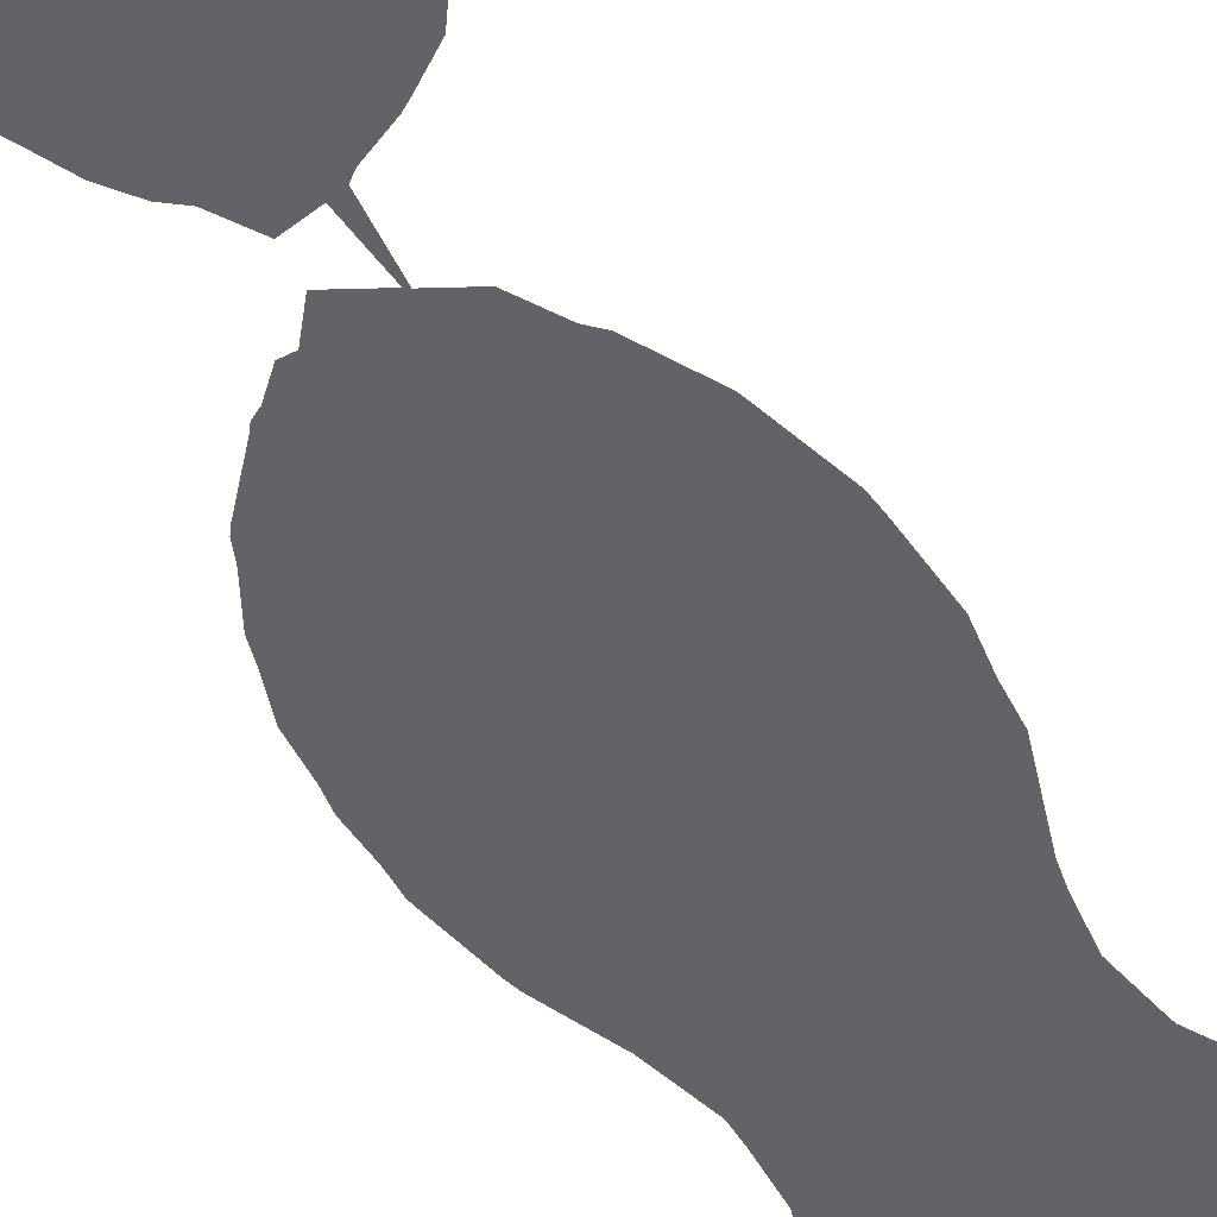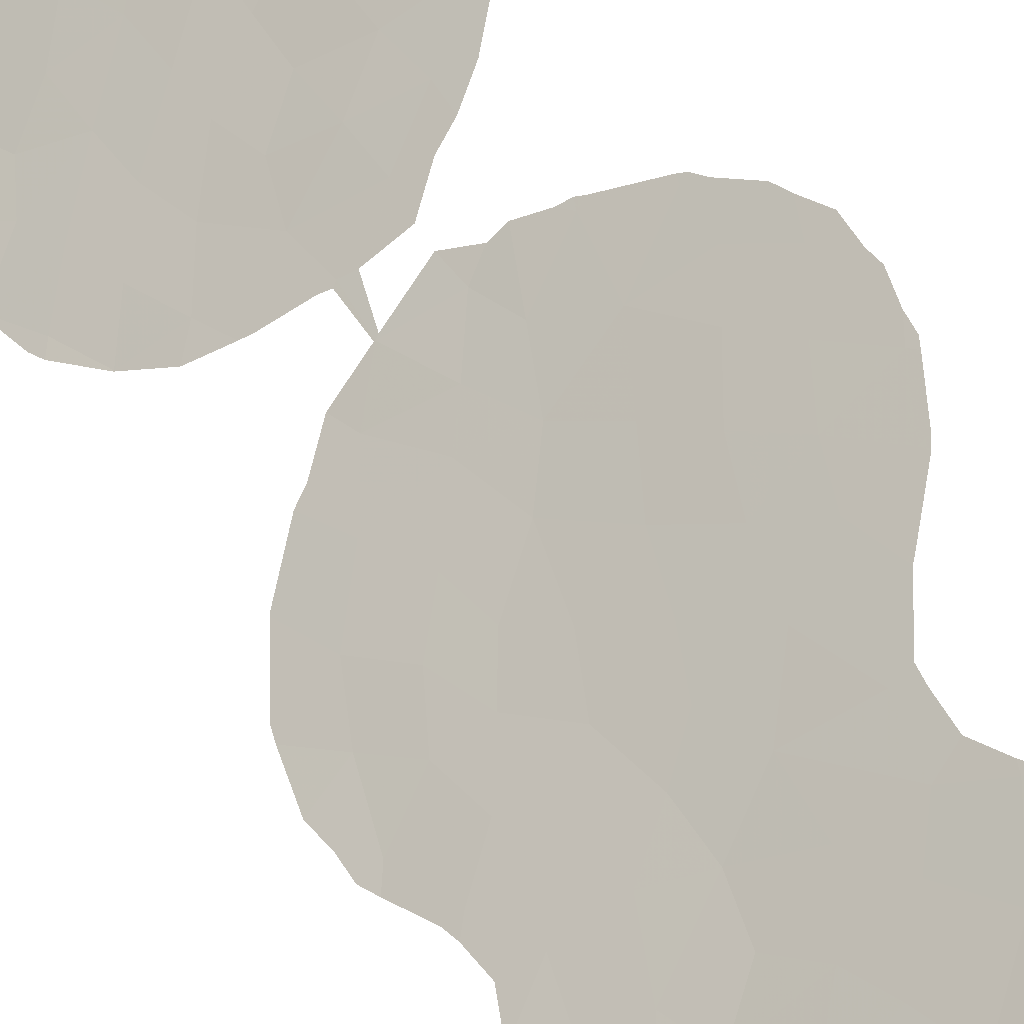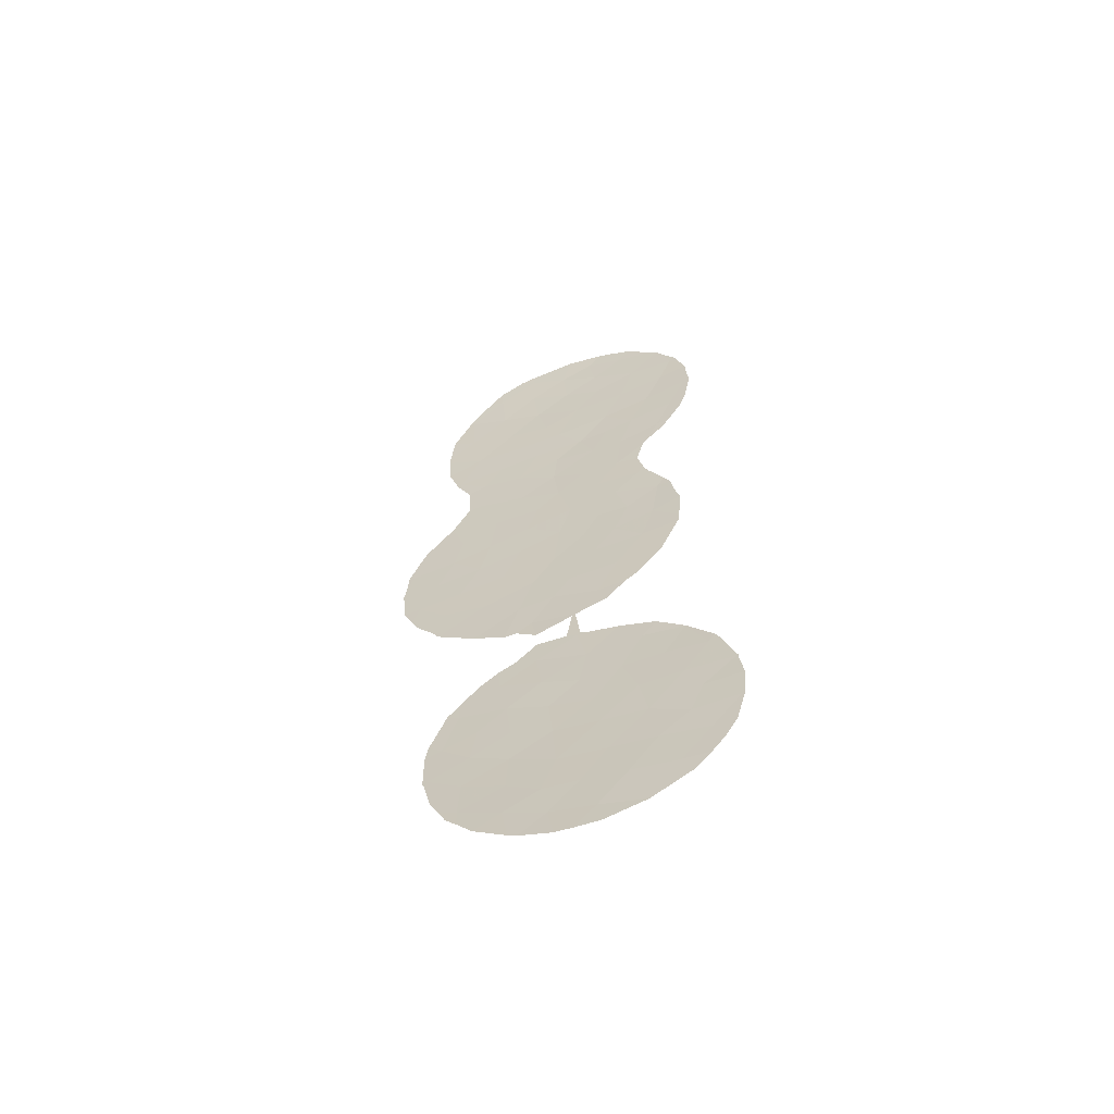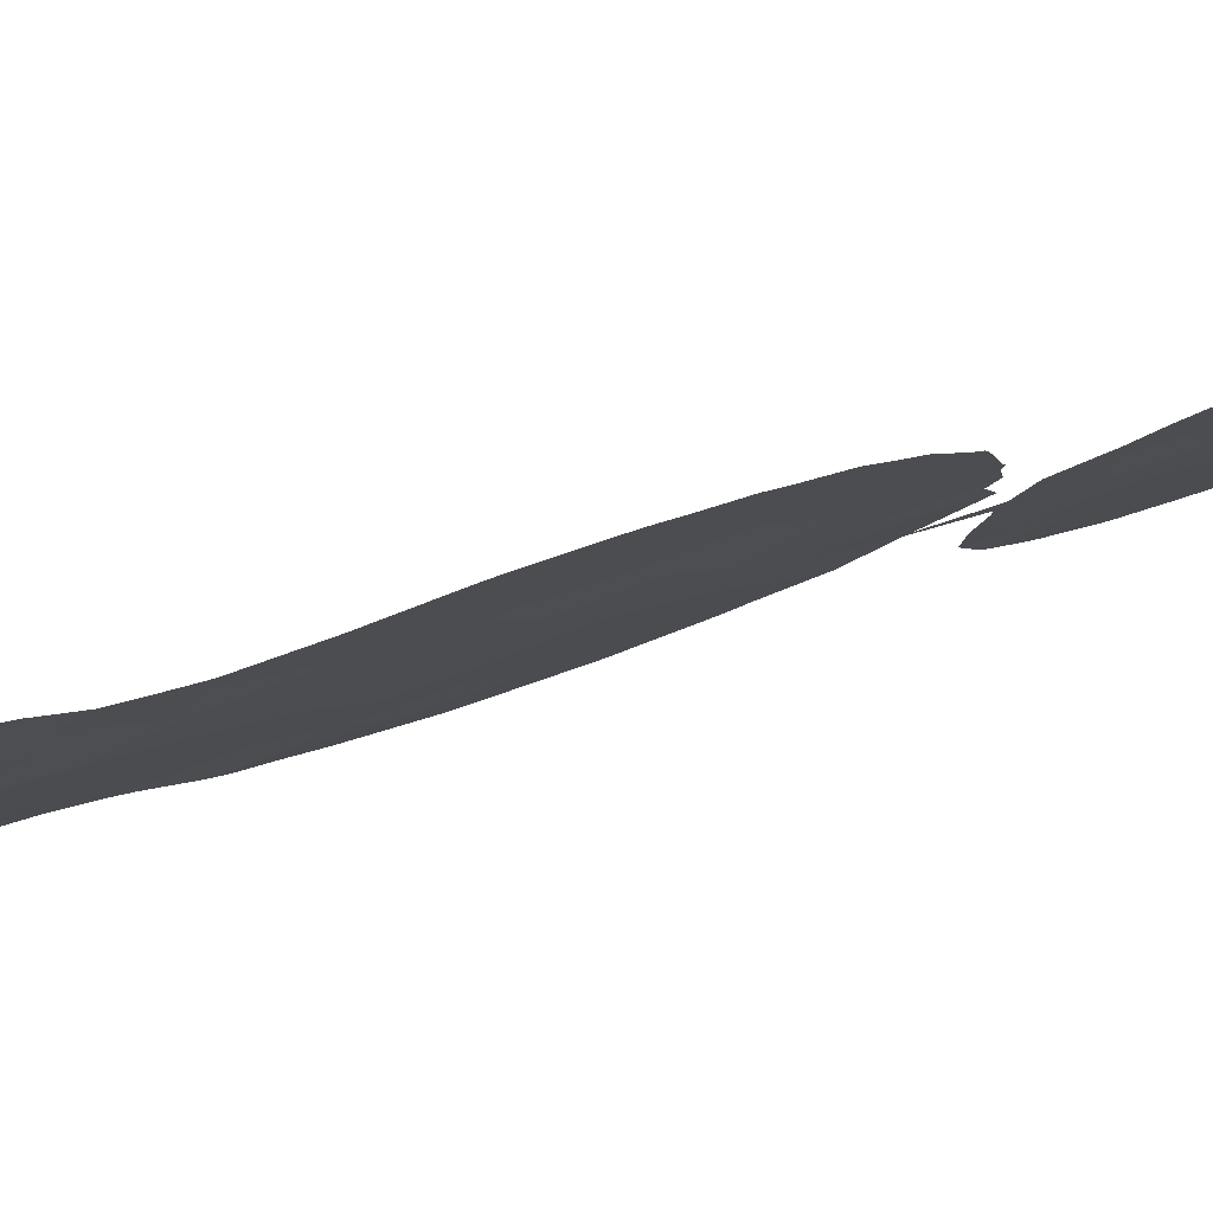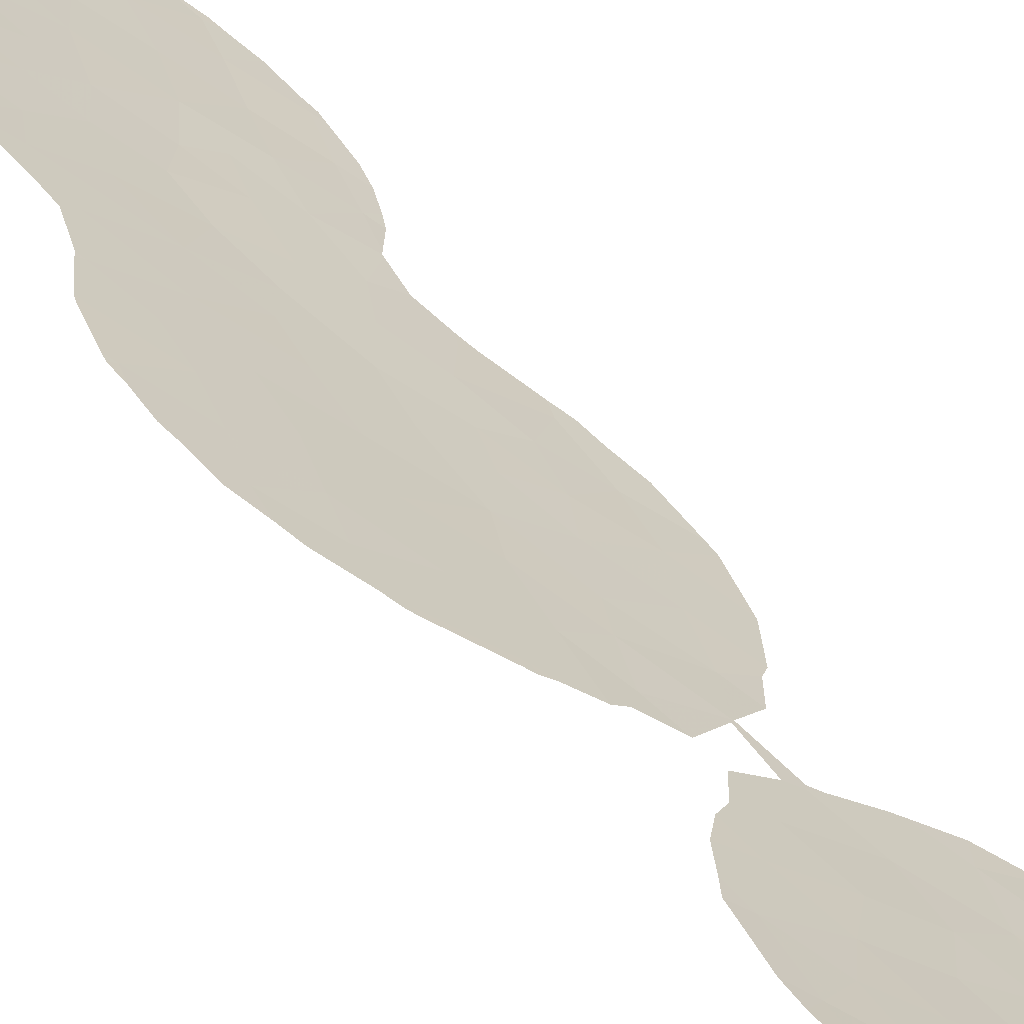
<metadata>
{"format":"obj","ext":"obj","renderer":"f3d","projection":"perspective","resolution":1024,"background":"white","views":[{"elev":-74.7,"azim":-144.4,"up":"+Y"},{"elev":44.0,"azim":-20.5,"up":"+Y"},{"elev":-61.7,"azim":-119.3,"up":"+Z"},{"elev":28.0,"azim":58.8,"up":"+Y"},{"elev":47.2,"azim":144.3,"up":"+Y"}]}
</metadata>
<code>
v -31.13 32.22 -3.152
v -34.84 29.17 5.106
v -37.01 27.54 -9.421
v -27.91 34.87 1.727
v -28.46 34.42 3.496
v -33.53 30.42 15.92
v -31.86 31.83 17.01
v -30.08 33.07 6.206
v -29.83 33.29 -1.794
v -31.6 31.79 -1.046
v -32.39 31.15 9.154
v -31.21 32.28 13.7
v -27.28 35.41 -0.002687
v -33.52 30.21 1.893
v -34.11 29.73 3.376
v -32.39 31.18 -3.06
v -34.75 29.24 1.441
v -32.56 31.01 7.206
v -32.64 31.54 -19.82
v -29.51 33.54 1.99
v -31.22 32.71 -18.93
v -37.01 27.72 -15.89
v -36.77 27.69 10.87
v -26.89 35.71 3.322
v -29.76 33.88 -17.96
v -30.65 32.77 -9.372
v -28.37 34.51 6.768
v -28.77 34.17 5.172
v -33.58 30.21 8.33
v -30.04 33.37 -12.45
v -32.38 31.13 0.5207
v -31.07 32.23 2.406
v -29.9 33.55 -14.22
v -35.69 28.76 -14.84
v -38.62 26.44 -15.96
v -31.63 31.83 -4.746
v -30.43 33.09 17.7
v -35.08 29.44 -18.7
v -32.77 31.24 -16.33
v -31.21 32.48 -15.22
v -37.38 27.23 12.73
v -33.41 30.52 -10.95
v -32.68 31.06 13.75
v -33.54 30.27 12.13
v -34.68 29.42 13.93
v -34.82 29.35 -10.9
v -34.14 30.3 -20.32
v -32.4 31.38 -12.19
v -34.77 29.25 -1.9
v -29.07 34.2 16.21
v -33.21 30.57 -5.303
v -37.63 27.25 -17.46
v -37.75 27.02 -11.33
v -34.25 30.01 20.91
v -30.98 32.56 -11.33
v -36.44 27.98 14.32
v -34.47 29.67 17.41
v -28.27 34.59 -1.359
v -28.31 34.57 -3.063
v -33.14 30.8 18.24
v -37.68 27.07 17.9
v -35.45 28.84 15.93
v -34.44 29.79 19.2
v -34.06 29.85 10.53
v -28.83 34.12 0.1679
v -29.75 33.39 -4.306
v -37.16 27.45 16.29
v -36.03 28.43 18.11
v -35.56 28.89 20.35
v -38.59 26.39 -13.11
v -31.18 32.44 -13.29
v -33.01 30.67 -1.872
v -37.44 27.34 -14.39
v -35.23 28.91 10.38
v -31.71 31.71 6.124
v -31.9 31.71 -8.21
v -32.13 31.58 -10.14
v -36.48 27.83 4.223
v -31.21 32.59 -17.1
v -29.55 33.58 10.7
v -29.39 33.67 8.613
v -31.07 32.26 8.02
v -35.56 28.71 -9.044
v -35.99 28.61 -17.01
v -34.41 29.89 -16.68
v -29.88 33.23 3.912
v -32.37 31.68 -18.11
v -29.75 33.78 -16.16
v -31.01 32.34 10.29
v -31.35 32.01 4.461
v -33.11 30.96 20.22
v -28.59 34.72 -15.08
v -35.76 28.44 -0.04442
v -36.65 28.14 -19.06
v -30.69 32.78 15.5
v -36.21 28.05 1.898
v -34.18 29.71 6.612
v -30.48 32.73 0.4576
v -33.93 29.89 0.005718
v -33.64 30.27 -9.04
v -29.06 34.31 18.49
v -38.12 26.69 14.72
v -31.73 32.06 19.18
v -28.89 34.35 -13.02
v -35.67 29.03 -20.95
v -29.34 33.86 13.83
v -31.81 32.14 21.09
v -36.9 27.75 -12.9
v -34.11 30.05 -14.54
v -27.44 35.27 5.141
v -33.9 30.16 -12.74
v -35.39 28.96 -12.84
v -35.01 29.06 8.132
v -35.76 28.53 12.4
v -33.31 30.52 -7.171
v -33.58 30.66 -18.32
v -32.6 30.96 3.068
v -34.03 29.85 -3.827
v -32.19 31.51 15.08
v -29.32 33.91 -10.84
v -30.41 33.28 19.9
v -32.58 31.29 -14.15
v -28.55 34.46 11.75
v -31.73 31.79 12.2
v -32.55 31.06 10.94
v -36.29 28.18 -11.02
v -33.05 30.6 4.963
v -35.77 28.43 6.301
v -35.27 28.81 3.202
v -30.25 33.03 12.01
v -34.66 29.39 12.18
v -37.02 27.53 -9.397
v -37.04 27.51 -9.426
v -26.69 35.9 -0.08886
v -26.63 35.94 1.007
v -30.36 33.48 -19.58
v -29.82 33.88 -18.79
v -26.55 36.01 1.591
v -26.65 35.91 2.634
v -37.01 27.54 -9.382
v -38.68 26.39 -16.08
v -38.39 26.66 -17.54
v -38.63 26.36 -13.21
v -38.65 26.35 -13.09
v -28.43 34.84 -14.85
v -28.44 34.85 -15.14
v -31.82 31.72 -5.987
v -31.1 32.29 -5.255
v -27.9 34.91 -2.683
v -28.12 34.73 -3.157
v -38.05 26.77 17.45
v -37.92 26.89 18.07
v -37.18 27.29 0.5616
v -37.29 27.21 2.343
v -37.96 26.85 -10.89
v -37.08 27.37 3.392
v -36.99 27.43 4.268
v -36.98 27.52 10.4
v -37.29 27.29 10.97
v -35.83 28.4 7.91
v -36.12 28.21 9.196
v -38.31 26.54 15.37
v -38.27 26.58 16.58
v -36.91 27.76 19.93
v -37.18 27.52 19.62
v -36.01 28.55 21.04
v -29.43 34.19 -18.26
v -29.19 34.35 -17.62
v -35.66 29.04 -20.96
v -35.67 29.03 -20.96
v -28.94 34.42 18.62
v -28.87 34.47 18.37
v -28.23 34.94 16.81
v -37.99 26.99 -18.41
v -37.56 27.39 -19.18
v -35.68 29.02 -20.95
v -30.57 32.81 -8.194
v -29.89 33.39 -8.927
v -27.25 35.44 -1.667
v -27.05 35.6 -1.054
v -38.07 26.7 12.93
v -38.3 26.54 14.38
v -33.47 30.95 -21.37
v -32.9 31.42 -21.29
v -38.72 26.36 -15.97
v -38.61 26.37 -13.05
v -38.16 26.7 -11.37
v -29.92 33.71 20.15
v -30.42 33.33 20.84
v -36.45 27.89 -1.889
v -36.41 27.93 -1.984
v -31.5 32.57 -20.58
v -26.74 35.84 3.595
v -27.2 35.47 5.109
v -36.24 28.11 9.426
v -36.15 28.19 9.295
v -36.03 28.23 6.769
v -29.28 33.91 -9.913
v -28.91 34.24 -10.49
v -35.24 29.21 21.49
v -34.78 29.6 21.72
v -37.48 27.26 18.96
v -26.65 35.91 3.293
v -32.94 30.82 -6.981
v -33.12 30.65 -5.384
v -29.5 33.6 -4.431
v -28.29 34.59 -3.34
v -31.15 32.32 -7.818
v -31.89 31.69 -6.861
v -36.04 28.31 -8.263
v -30.66 32.66 -5.268
v -34.33 30.21 -21.42
v -33.47 30.76 21.96
v -33.48 30.76 21.96
v -28.35 34.83 -13.28
v -29.99 33.2 -4.755
v -37.01 27.87 -19.97
v -36.75 27.61 4.844
v -29.68 33.46 -4.623
v -28.03 35.02 15.27
v -29.1 34.31 18.84
v -37.77 26.91 12
v -33.46 30.77 21.95
v -38.38 26.49 14.81
v -31.3 32.61 21.49
v -37.13 27.34 0.08259
v -28.17 34.67 6.8
v -28.3 34.57 6.996
v -27.33 35.36 5.417
v -27.99 35.03 14.79
v -28.03 34.94 13.21
v -28.31 34.67 12.05
v -28.37 34.6 11.67
v -28.9 34.12 10.35
v -28.95 34.06 9.134
v -33.68 30.21 -7.221
v -34.77 29.33 -7.595
v -35.69 29.01 -20.95
v -28.93 34.06 8.552
v -28.75 34.4 -11.15
v -31.8 32.32 -20.78
v -28.55 34.78 -15.49
v -28.83 34.62 -16.82
v -33.24 30.55 -5.311
v -33.41 30.43 -7.056
v -31.9 32.11 21.66
v -28.42 34.73 -12.48
v -28.49 34.5 11.41
v -36.16 28.11 6.244
v -35.06 29.02 -3.798
v -34.35 29.61 -4.804
v -38.71 26.37 -15.71
v -35.43 28.72 -3.488
v -35.06 29.09 -7.738
v -38.8 26.28 -14.48
f 3 132 133
f 20 4 5
f 10 9 98
f 1 9 10
f 11 89 125
f 13 134 135
f 10 16 1
f 17 15 129
f 79 21 25
f 17 14 15
f 11 29 18
f 25 21 136
f 25 136 137
f 122 48 111
f 24 4 138
f 24 138 139
f 24 5 4
f 45 44 43
f 3 140 132
f 38 105 47
f 46 100 83
f 15 2 129
f 50 101 37
f 52 35 141
f 52 141 142
f 79 88 40
f 32 86 90
f 70 144 143
f 99 14 17
f 92 146 145
f 36 147 148
f 45 56 114
f 62 6 57
f 36 16 51
f 16 36 1
f 9 59 58
f 59 150 149
f 84 34 22
f 6 60 57
f 61 152 151
f 5 24 110
f 96 154 153
f 56 45 62
f 53 3 133
f 53 133 155
f 28 5 110
f 78 157 156
f 87 19 21
f 28 27 8
f 23 159 158
f 63 91 54
f 20 98 65
f 52 84 22
f 35 52 22
f 9 66 59
f 63 57 60
f 60 91 63
f 60 7 103
f 7 6 119
f 113 161 160
f 102 67 163
f 102 163 162
f 68 63 69
f 68 69 164
f 68 164 165
f 69 166 164
f 121 103 37
f 89 11 82
f 25 137 167
f 25 167 168
f 105 170 169
f 101 172 171
f 101 50 173
f 101 173 172
f 38 84 94
f 84 52 94
f 94 52 174
f 94 174 175
f 60 6 7
f 51 16 118
f 104 120 30
f 120 55 30
f 4 13 135
f 4 135 138
f 42 111 48
f 87 21 79
f 105 176 170
f 4 20 65
f 37 7 95
f 67 61 151
f 67 151 163
f 26 178 177
f 3 53 126
f 95 12 106
f 48 122 71
f 71 55 48
f 99 49 72
f 49 118 72
f 10 72 16
f 72 10 31
f 52 142 174
f 58 59 149
f 58 149 179
f 80 89 82
f 13 180 134
f 98 9 65
f 9 58 65
f 13 4 65
f 56 41 114
f 41 23 114
f 41 102 182
f 41 182 181
f 73 22 34
f 114 23 74
f 120 26 55
f 122 40 71
f 19 47 183
f 19 183 184
f 108 34 112
f 35 185 141
f 70 53 187
f 70 187 186
f 73 35 22
f 73 108 70
f 69 63 54
f 121 188 189
f 31 10 98
f 63 68 57
f 49 93 190
f 49 190 191
f 46 112 111
f 21 192 136
f 68 62 57
f 28 86 5
f 110 24 193
f 110 193 194
f 74 23 195
f 74 195 196
f 44 45 131
f 128 113 160
f 128 160 197
f 113 74 196
f 113 196 161
f 120 199 198
f 26 120 198
f 26 198 178
f 69 200 166
f 69 54 201
f 69 201 200
f 91 60 103
f 18 29 97
f 8 82 75
f 33 88 92
f 61 202 152
f 62 68 67
f 68 61 67
f 61 68 165
f 61 165 202
f 56 62 67
f 24 139 203
f 51 115 204
f 51 204 205
f 115 100 76
f 13 65 58
f 13 58 179
f 13 179 180
f 59 66 206
f 59 206 207
f 19 87 116
f 33 104 30
f 30 71 33
f 76 26 177
f 76 177 208
f 100 42 77
f 42 48 77
f 48 55 77
f 55 71 30
f 115 76 209
f 115 209 204
f 100 77 76
f 55 26 77
f 76 208 209
f 78 2 128
f 82 81 80
f 3 83 210
f 3 210 140
f 1 36 148
f 1 148 211
f 111 42 46
f 37 101 121
f 34 84 85
f 36 51 205
f 36 205 147
f 47 212 183
f 88 33 40
f 32 20 86
f 25 88 79
f 97 127 18
f 54 91 213
f 54 213 214
f 90 117 32
f 104 92 145
f 104 145 215
f 66 1 211
f 66 211 216
f 33 92 104
f 23 158 195
f 94 175 217
f 96 78 156
f 96 156 154
f 78 218 157
f 31 98 32
f 32 98 20
f 8 86 28
f 66 219 206
f 50 220 173
f 42 100 46
f 101 171 221
f 75 82 18
f 23 41 222
f 23 222 159
f 41 181 222
f 66 216 219
f 91 107 223
f 91 223 213
f 107 91 103
f 67 102 56
f 102 162 224
f 14 99 31
f 37 103 7
f 82 11 18
f 47 105 169
f 47 169 212
f 87 79 39
f 37 95 50
f 107 121 189
f 107 189 225
f 17 96 93
f 93 96 153
f 93 153 226
f 27 227 228
f 27 110 229
f 27 229 227
f 83 126 46
f 43 44 124
f 106 231 230
f 123 130 80
f 50 106 230
f 50 230 220
f 106 50 95
f 12 130 106
f 123 233 232
f 80 81 235
f 80 235 234
f 102 224 182
f 41 56 102
f 100 115 236
f 100 236 237
f 105 38 94
f 105 94 217
f 105 217 238
f 105 238 176
f 40 33 71
f 121 107 103
f 108 126 53
f 73 34 108
f 46 126 112
f 112 126 108
f 27 81 8
f 81 27 228
f 81 228 239
f 81 239 235
f 85 109 34
f 109 85 39
f 40 122 39
f 109 122 111
f 111 112 109
f 120 240 199
f 6 62 45
f 93 226 190
f 110 194 229
f 112 34 109
f 21 19 241
f 21 241 192
f 20 5 86
f 28 110 27
f 44 131 64
f 74 113 29
f 64 74 29
f 97 29 113
f 92 242 146
f 92 88 243
f 92 243 242
f 24 203 193
f 115 51 244
f 115 244 245
f 59 207 150
f 39 79 40
f 47 19 116
f 87 39 116
f 85 116 39
f 38 116 85
f 116 38 47
f 26 76 77
f 119 12 95
f 97 2 127
f 53 155 187
f 118 16 72
f 11 64 29
f 85 84 38
f 75 127 90
f 14 31 117
f 32 117 31
f 95 7 119
f 107 225 246
f 45 43 6
f 104 215 247
f 120 104 247
f 120 247 240
f 88 25 168
f 88 168 243
f 106 123 232
f 106 232 231
f 108 53 70
f 121 101 221
f 121 221 188
f 123 80 234
f 123 234 248
f 123 248 233
f 8 81 82
f 122 109 39
f 90 86 8
f 124 89 130
f 90 8 75
f 119 43 12
f 2 15 127
f 12 124 130
f 125 44 64
f 11 125 64
f 126 83 3
f 128 2 97
f 78 128 249
f 78 249 218
f 18 127 75
f 125 89 124
f 128 197 249
f 127 117 90
f 15 14 117
f 127 15 117
f 17 129 96
f 129 2 78
f 70 186 144
f 118 250 251
f 106 130 123
f 35 252 185
f 49 191 253
f 118 49 253
f 118 253 250
f 96 129 78
f 83 254 210
f 1 66 9
f 83 100 237
f 83 237 254
f 107 246 223
f 115 245 236
f 51 118 251
f 51 251 244
f 99 17 93
f 54 214 201
f 99 93 49
f 97 113 128
f 35 73 255
f 35 255 252
f 43 119 6
f 19 184 241
f 130 89 80
f 73 70 143
f 73 143 255
f 72 31 99
f 44 125 124
f 43 124 12
f 131 45 114
f 131 74 64
f 74 131 114

</code>
